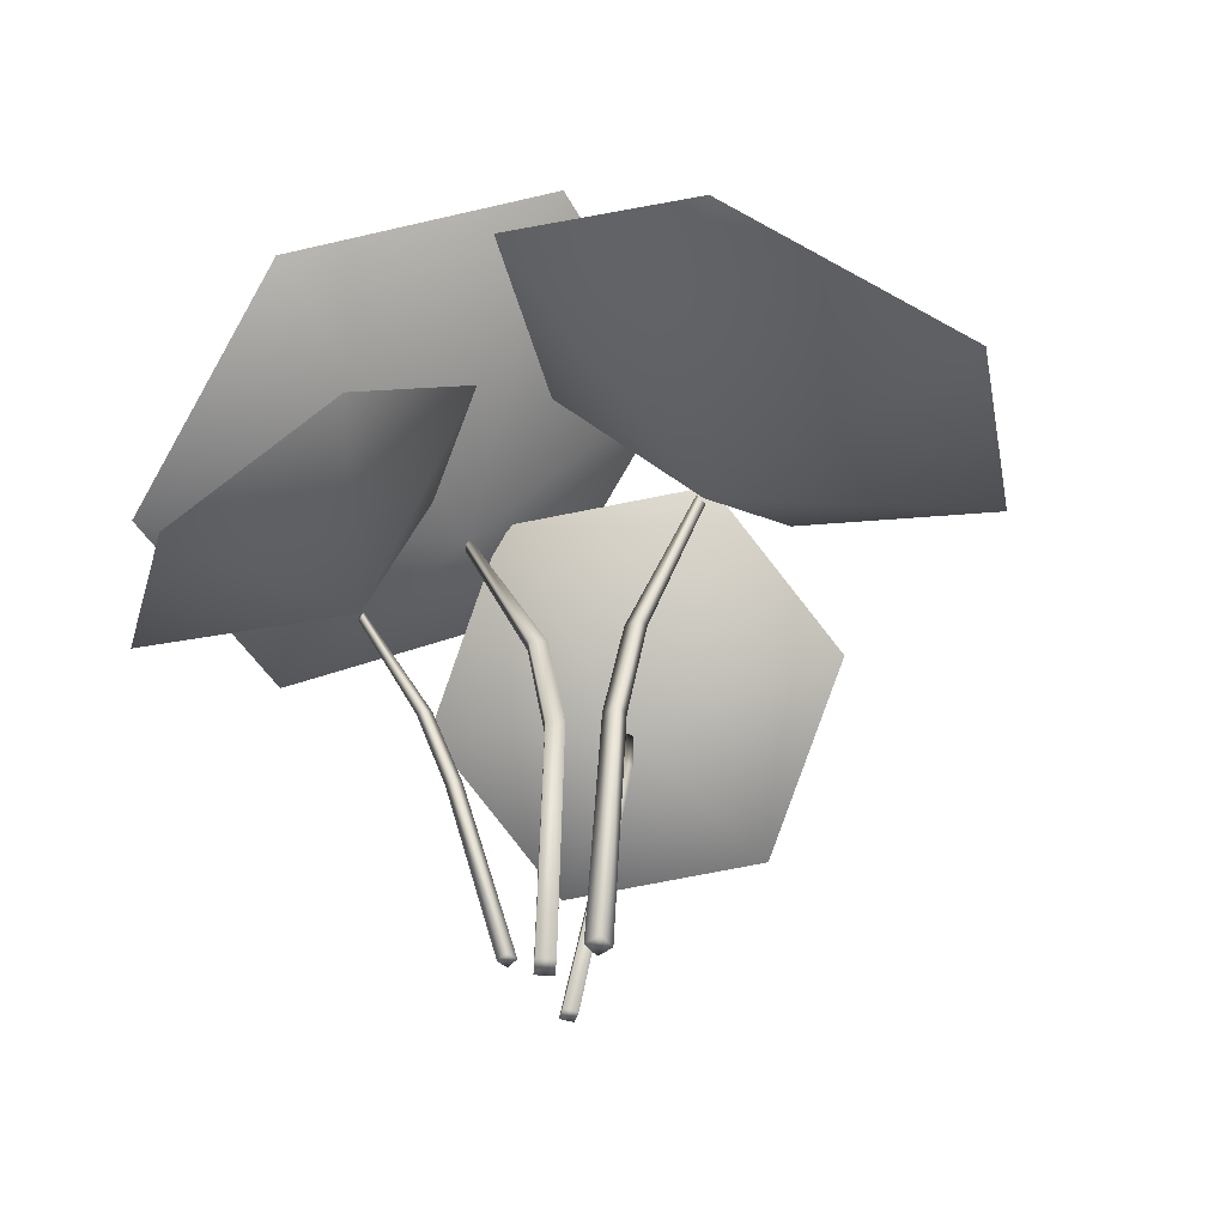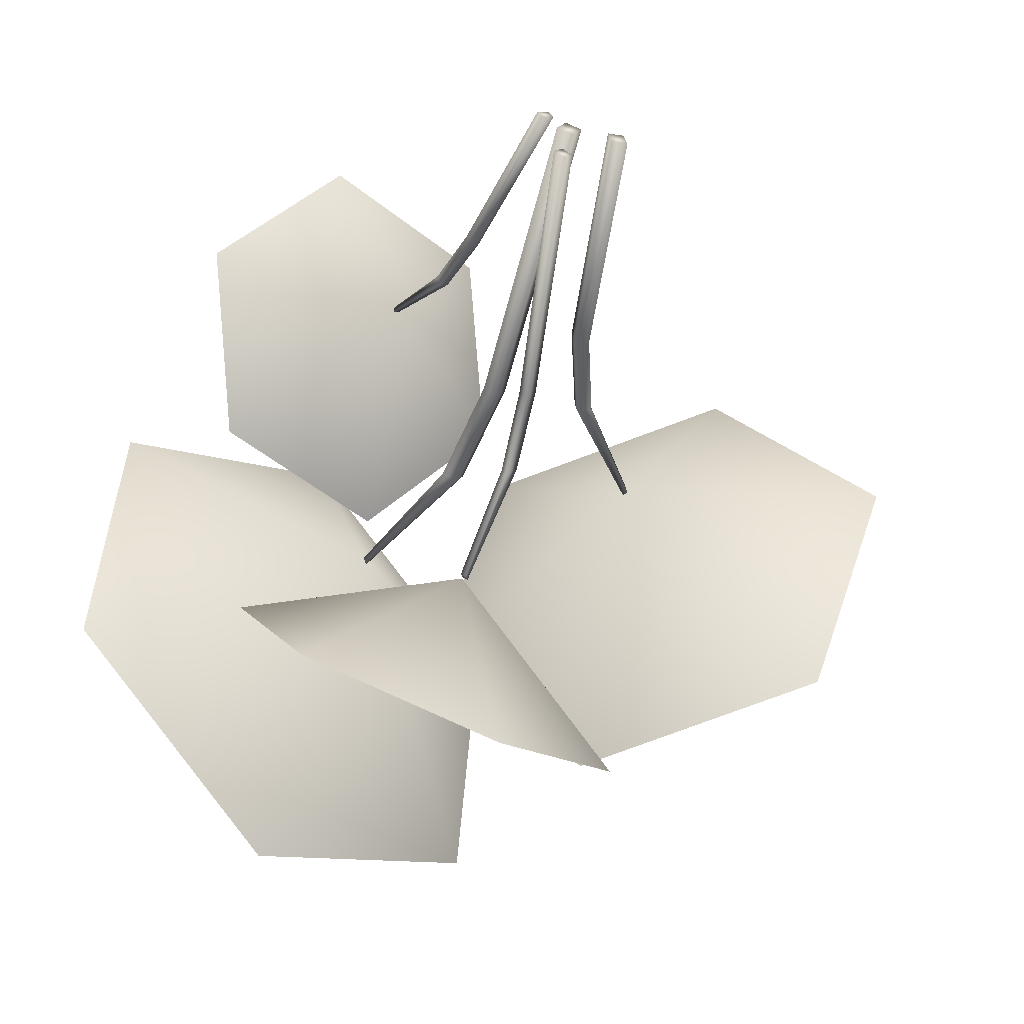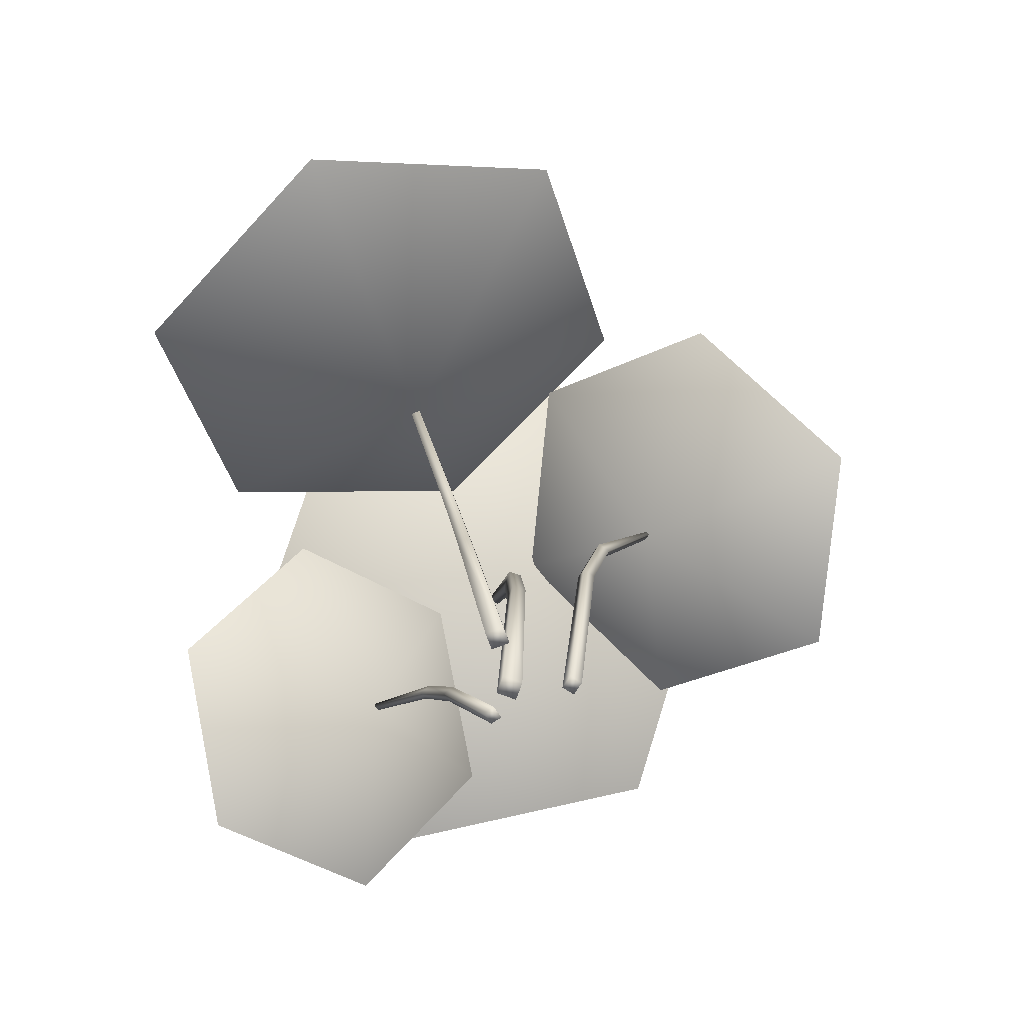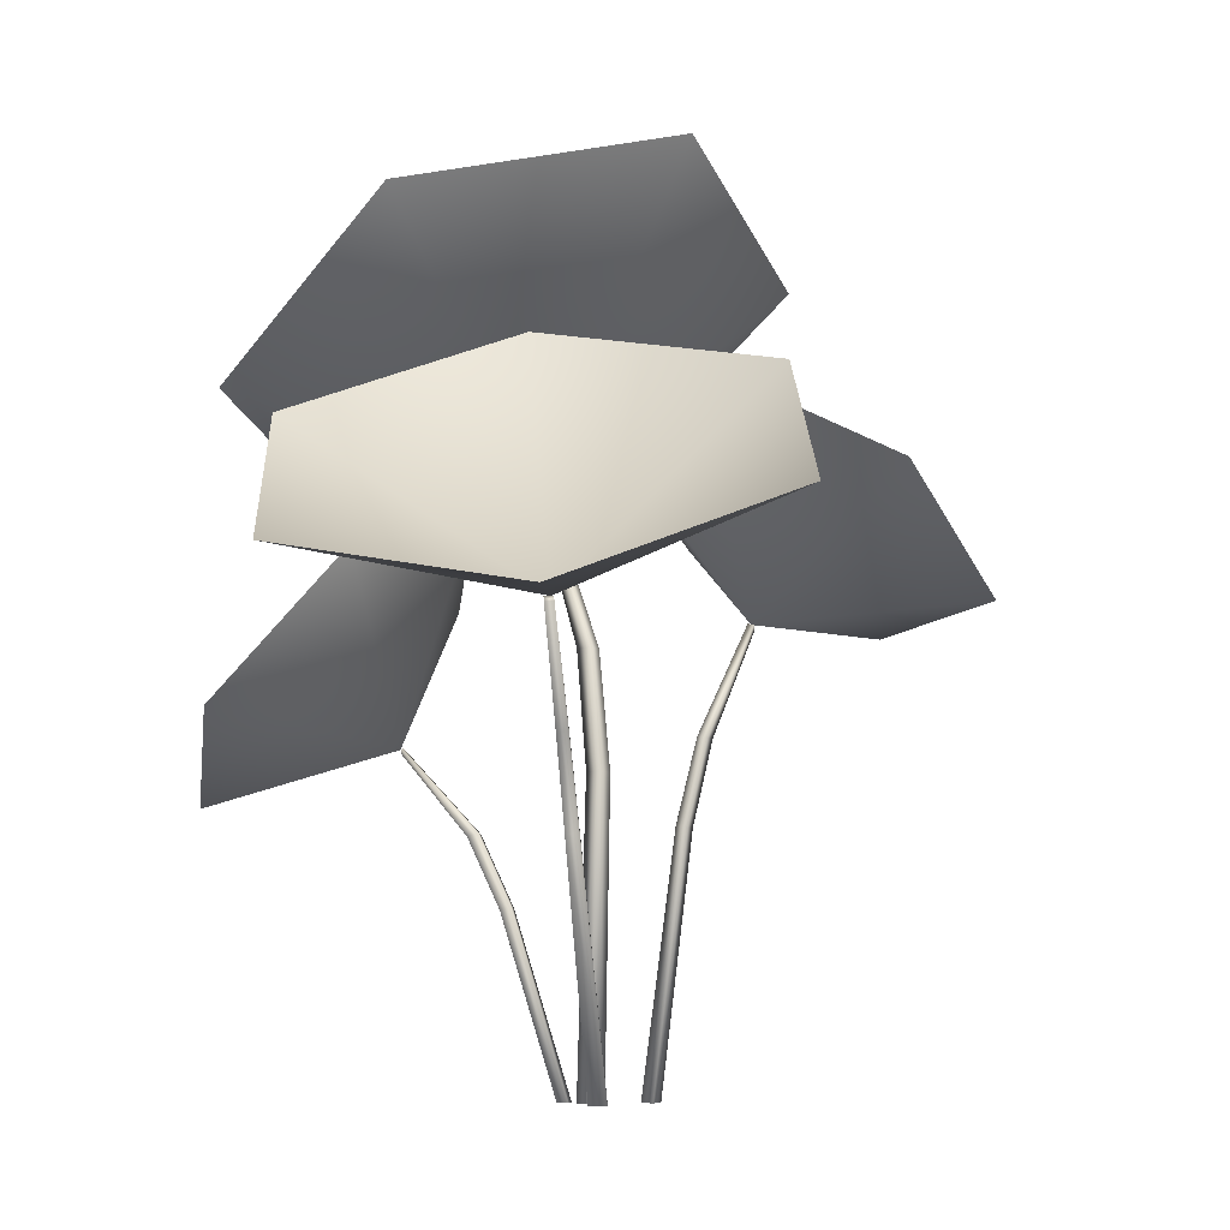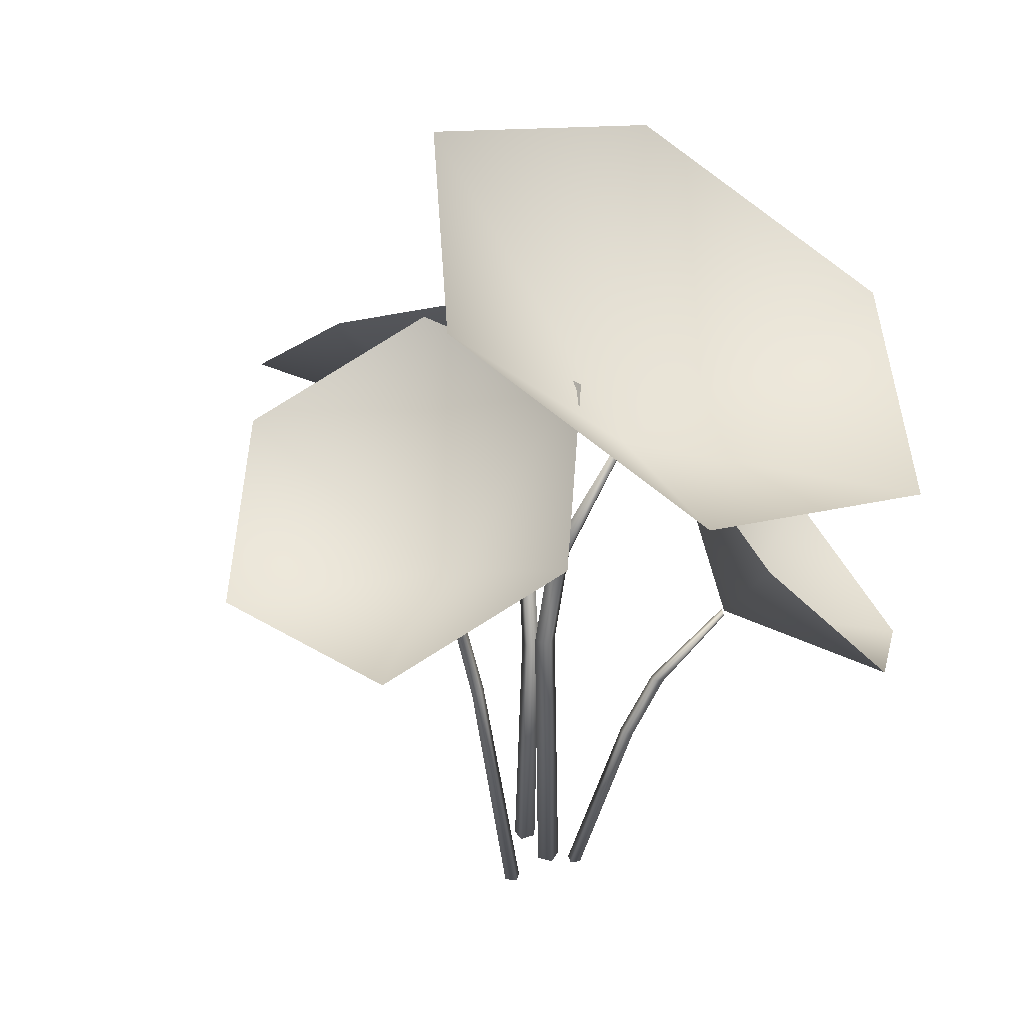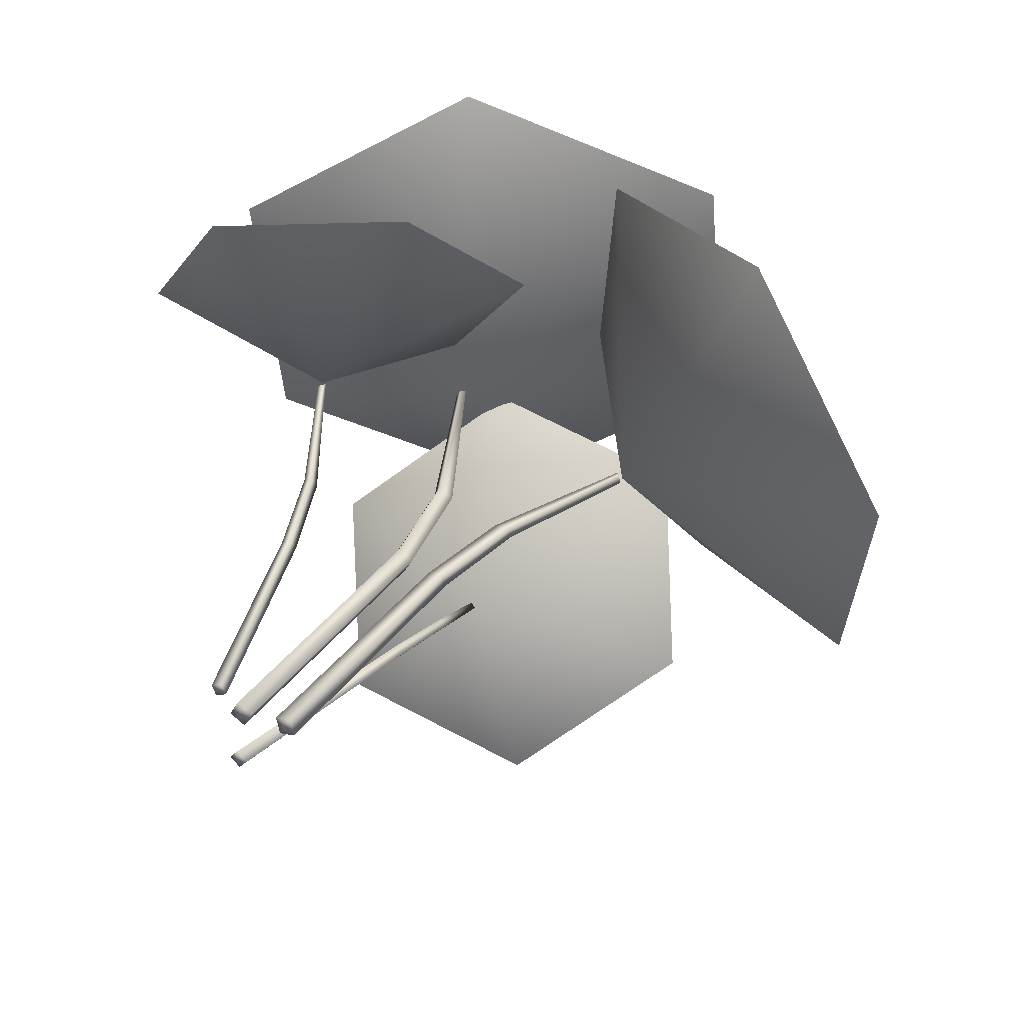
<metadata>
{"format":"obj","ext":"obj","renderer":"f3d","projection":"perspective","resolution":1024,"background":"white","views":[{"elev":-51.8,"azim":25.7,"up":"+Y"},{"elev":-56.4,"azim":-14.3,"up":"+Z"},{"elev":-75.7,"azim":99.6,"up":"+Y"},{"elev":-7.2,"azim":78.6,"up":"+Y"},{"elev":30.0,"azim":-126.8,"up":"+Y"},{"elev":33.5,"azim":28.1,"up":"+Z"}]}
</metadata>
<code>
o Flower_4_Clump_Plane.069
v 0.08974 0.2255 0.03921
v 0.2368 0.211 0.06973
v 0.1549 0.2368 0.1753
v 0.04097 0.3125 0.1585
v 0.0088 0.3622 0.03557
v 0.09067 0.3364 -0.07004
v 0.2047 0.2608 -0.05296
v 0.08811 0.2261 0.03747
v 0.04564 0.1698 0.02251
v 0.03177 0.1247 0.01489
v 0.01769 0.000891 -0.000879
v 0.08981 0.2235 0.03752
v 0.05375 0.1689 0.02417
v 0.03988 0.1239 0.01655
v 0.02579 0.000891 0.000784
v 0.08717 0.2258 0.04195
v 0.04443 0.1693 0.02839
v 0.03041 0.1241 0.02164
v 0.01595 0.000891 0.007967
v 0.08886 0.2231 0.04206
v 0.05255 0.1685 0.02997
v 0.03853 0.1233 0.02322
v 0.02407 0.000891 0.009542
v -0.04416 0.2925 0.01999
v -0.1868 0.299 0.09809
v -0.1892 0.3296 -0.04615
v -0.07204 0.4061 -0.1129
v 0.048 0.4517 -0.03521
v 0.05049 0.4211 0.109
v -0.06689 0.3447 0.1757
v -0.04153 0.2929 0.02028
v -0.006794 0.2144 0.00342
v 0.001718 0.1551 0.000455
v 0.002071 0.000891 0.004889
v -0.04341 0.2897 0.02146
v -0.01465 0.2147 0.007742
v -0.006143 0.1553 0.004778
v -0.00579 0.000891 0.009212
v -0.04394 0.2927 0.01594
v -0.009987 0.2142 -0.00225
v -0.001968 0.1548 -0.006037
v -0.002802 0.000891 -0.003575
v -0.04585 0.2896 0.01706
v -0.0178 0.2145 0.002158
v -0.00978 0.1551 -0.001629
v -0.01061 0.000891 0.000833
v -0.00296 0.2266 -0.07494
v -0.0813 0.2306 -0.162
v 0.02088 0.2383 -0.1898
v 0.09362 0.293 -0.1251
v 0.06403 0.3398 -0.03233
v -0.03815 0.3321 -0.004507
v -0.1108 0.2775 -0.06932
v -0.002678 0.2271 -0.07309
v 0.008751 0.1717 -0.0455
v 0.007529 0.1297 -0.03538
v -0.008236 0.000891 -0.02188
v -0.00407 0.2249 -0.07397
v 0.004414 0.1718 -0.05028
v 0.003192 0.1298 -0.04017
v -0.01257 0.000891 -0.02667
v -9.2e-05 0.2264 -0.07547
v 0.01212 0.1708 -0.04863
v 0.01138 0.1286 -0.03899
v -0.003233 0.000891 -0.02663
v -0.001452 0.2242 -0.07638
v 0.00773 0.171 -0.05337
v 0.00699 0.1288 -0.04373
v -0.00762 0.000891 -0.03137
v -0.05718 0.1684 0.08633
v -0.1007 0.1413 0.1792
v -0.161 0.1719 0.1108
v -0.1336 0.2454 0.04698
v -0.0457 0.288 0.05146
v 0.01455 0.2574 0.1198
v -0.01296 0.184 0.1837
v -0.05575 0.169 0.08559
v -0.03733 0.1276 0.05112
v -0.02872 0.09229 0.03651
v -0.01236 0.000891 0.01179
v -0.05598 0.1667 0.08635
v -0.03971 0.126 0.05624
v -0.0311 0.09075 0.04162
v -0.01474 0.000891 0.0169
v -0.05866 0.1689 0.0842
v -0.04116 0.1273 0.04931
v -0.03311 0.09201 0.03444
v -0.01813 0.000891 0.009114
v -0.05893 0.1665 0.08495
v -0.04349 0.1258 0.05445
v -0.03544 0.09048 0.03958
v -0.02046 0.000891 0.01426
f 1 3 2
f 1 4 3
f 1 5 4
f 1 6 5
f 1 7 6
f 1 2 7
f 10 14 15 11
f 9 13 14 10
f 8 12 13 9
f 18 19 23 22
f 17 18 22 21
f 16 17 21 20
f 10 11 19 18
f 8 9 17 16
f 12 8 16 20
f 15 14 22 23
f 13 12 20 21
f 9 10 18 17
f 11 15 23 19
f 14 13 21 22
f 24 26 25
f 24 27 26
f 24 28 27
f 24 29 28
f 24 30 29
f 24 25 30
f 33 37 38 34
f 32 36 37 33
f 31 35 36 32
f 41 42 46 45
f 40 41 45 44
f 39 40 44 43
f 33 34 42 41
f 31 32 40 39
f 35 31 39 43
f 38 37 45 46
f 36 35 43 44
f 32 33 41 40
f 34 38 46 42
f 37 36 44 45
f 47 49 48
f 47 50 49
f 47 51 50
f 47 52 51
f 47 53 52
f 47 48 53
f 56 60 61 57
f 55 59 60 56
f 54 58 59 55
f 64 65 69 68
f 63 64 68 67
f 62 63 67 66
f 56 57 65 64
f 54 55 63 62
f 58 54 62 66
f 61 60 68 69
f 59 58 66 67
f 55 56 64 63
f 57 61 69 65
f 60 59 67 68
f 70 72 71
f 70 73 72
f 70 74 73
f 70 75 74
f 70 76 75
f 70 71 76
f 79 83 84 80
f 78 82 83 79
f 77 81 82 78
f 87 88 92 91
f 86 87 91 90
f 85 86 90 89
f 79 80 88 87
f 77 78 86 85
f 81 77 85 89
f 84 83 91 92
f 82 81 89 90
f 78 79 87 86
f 80 84 92 88
f 83 82 90 91

</code>
